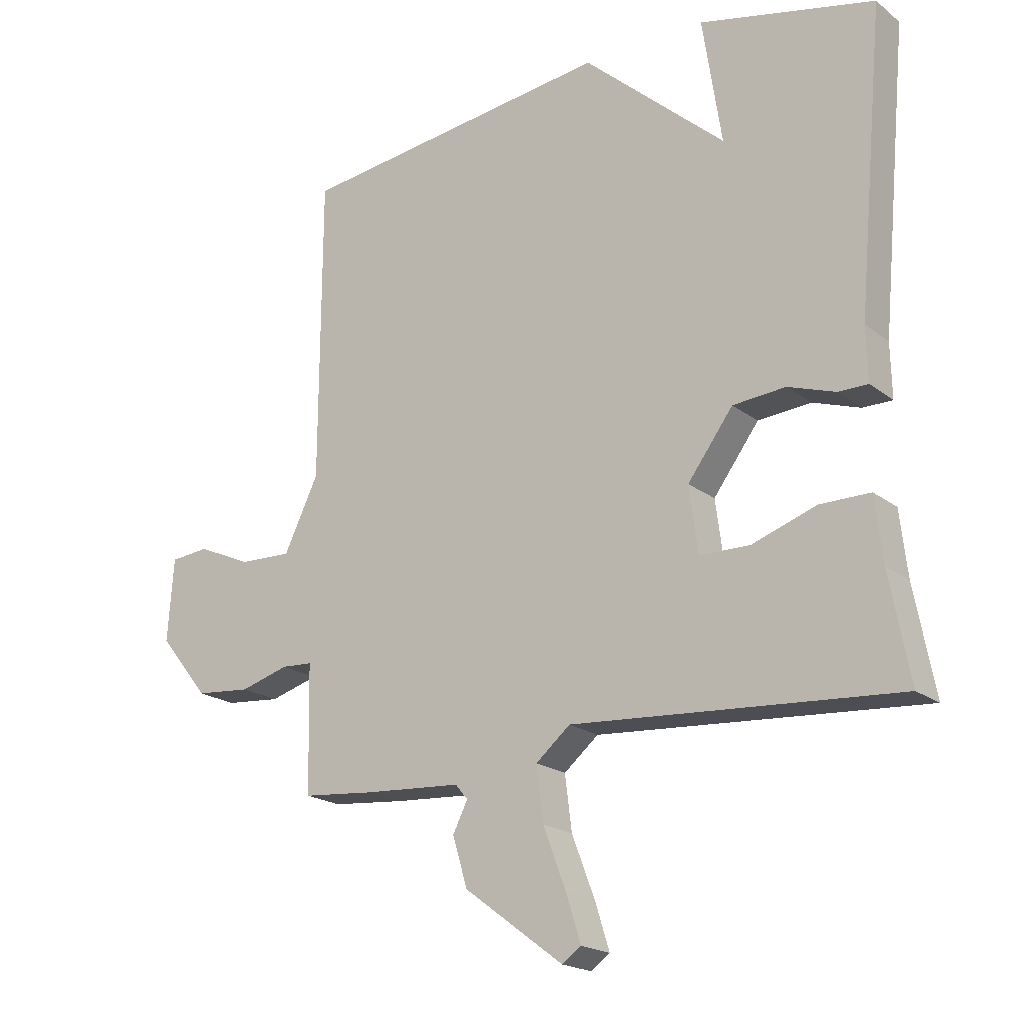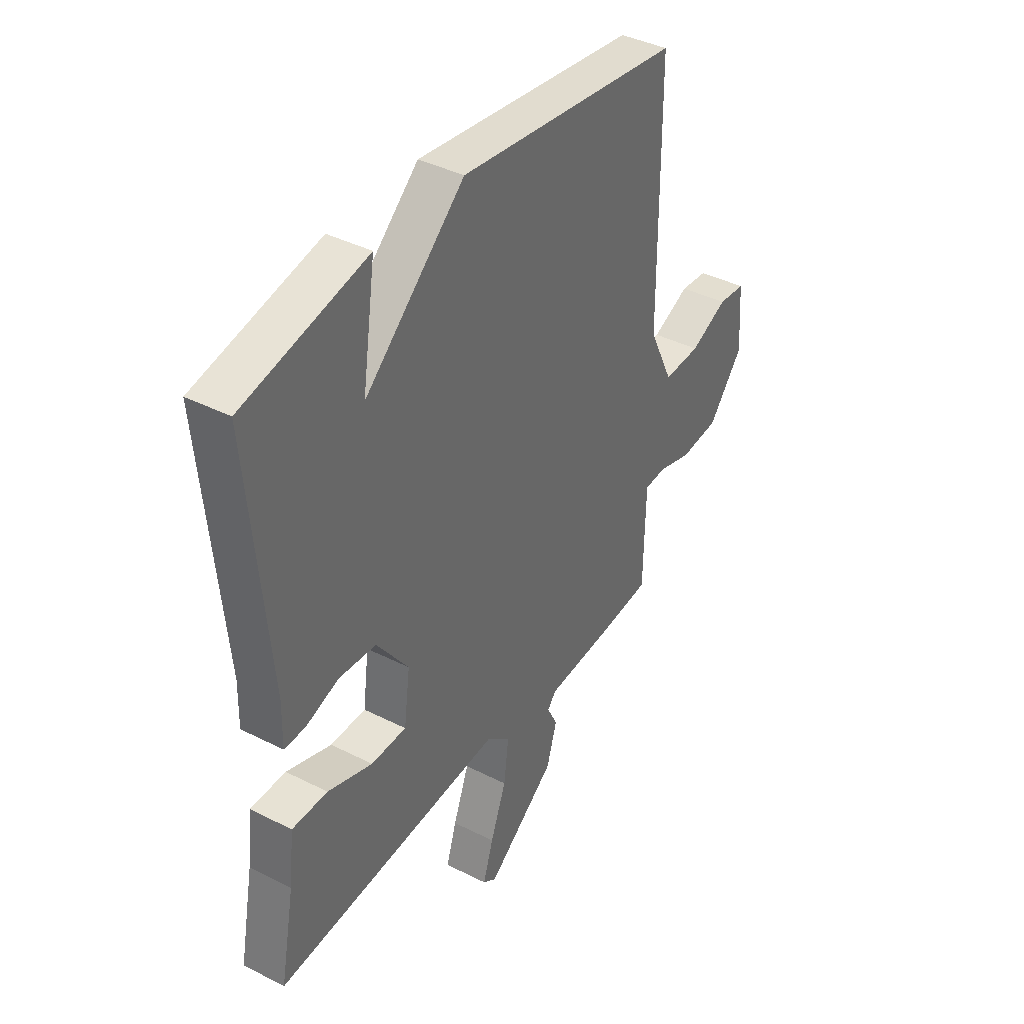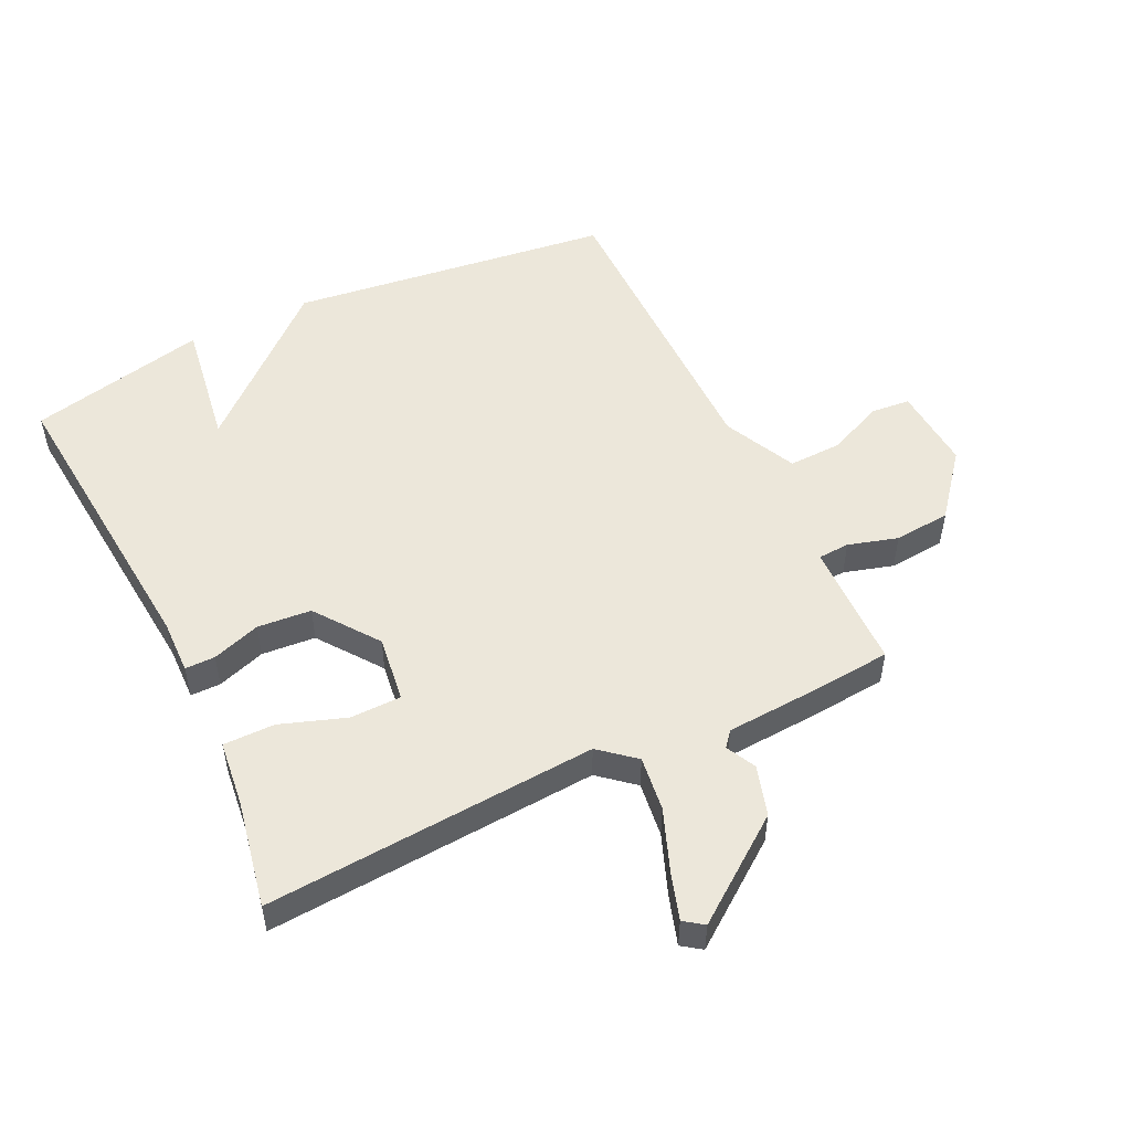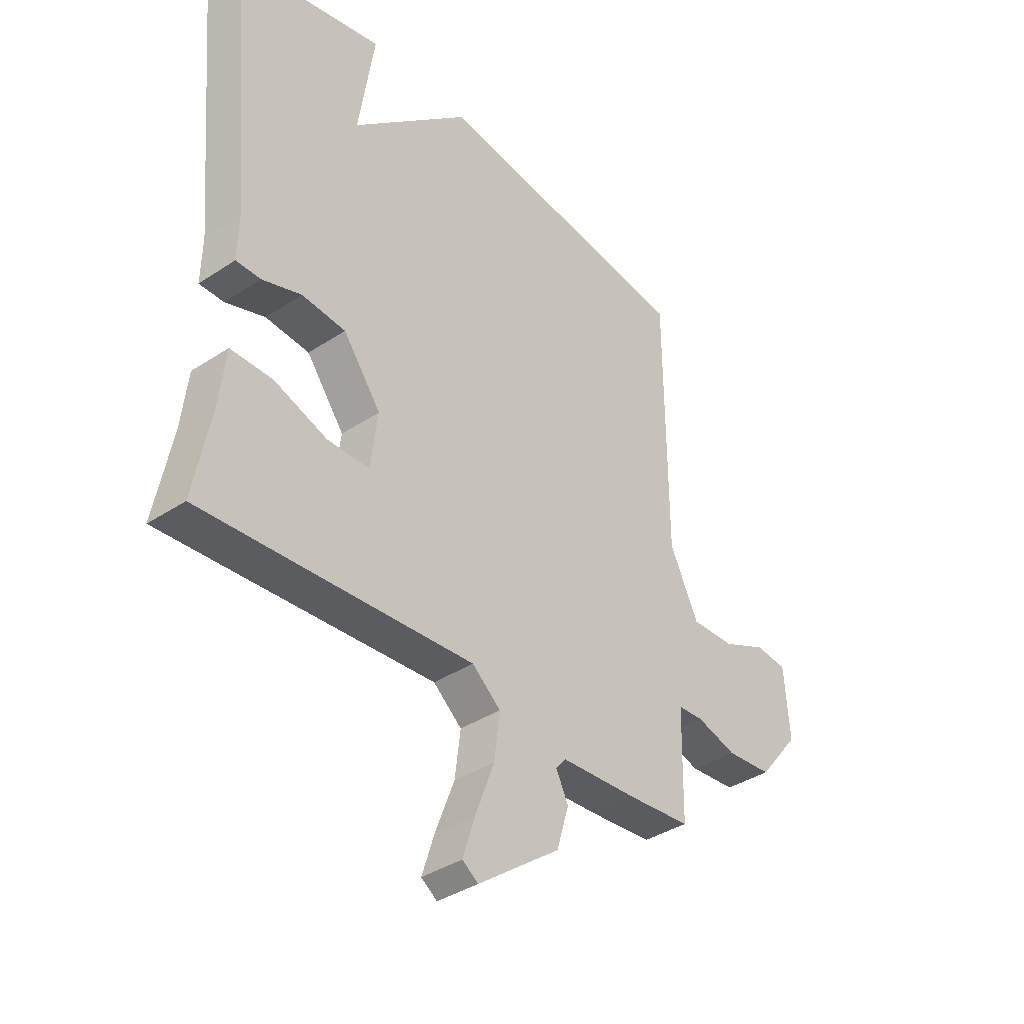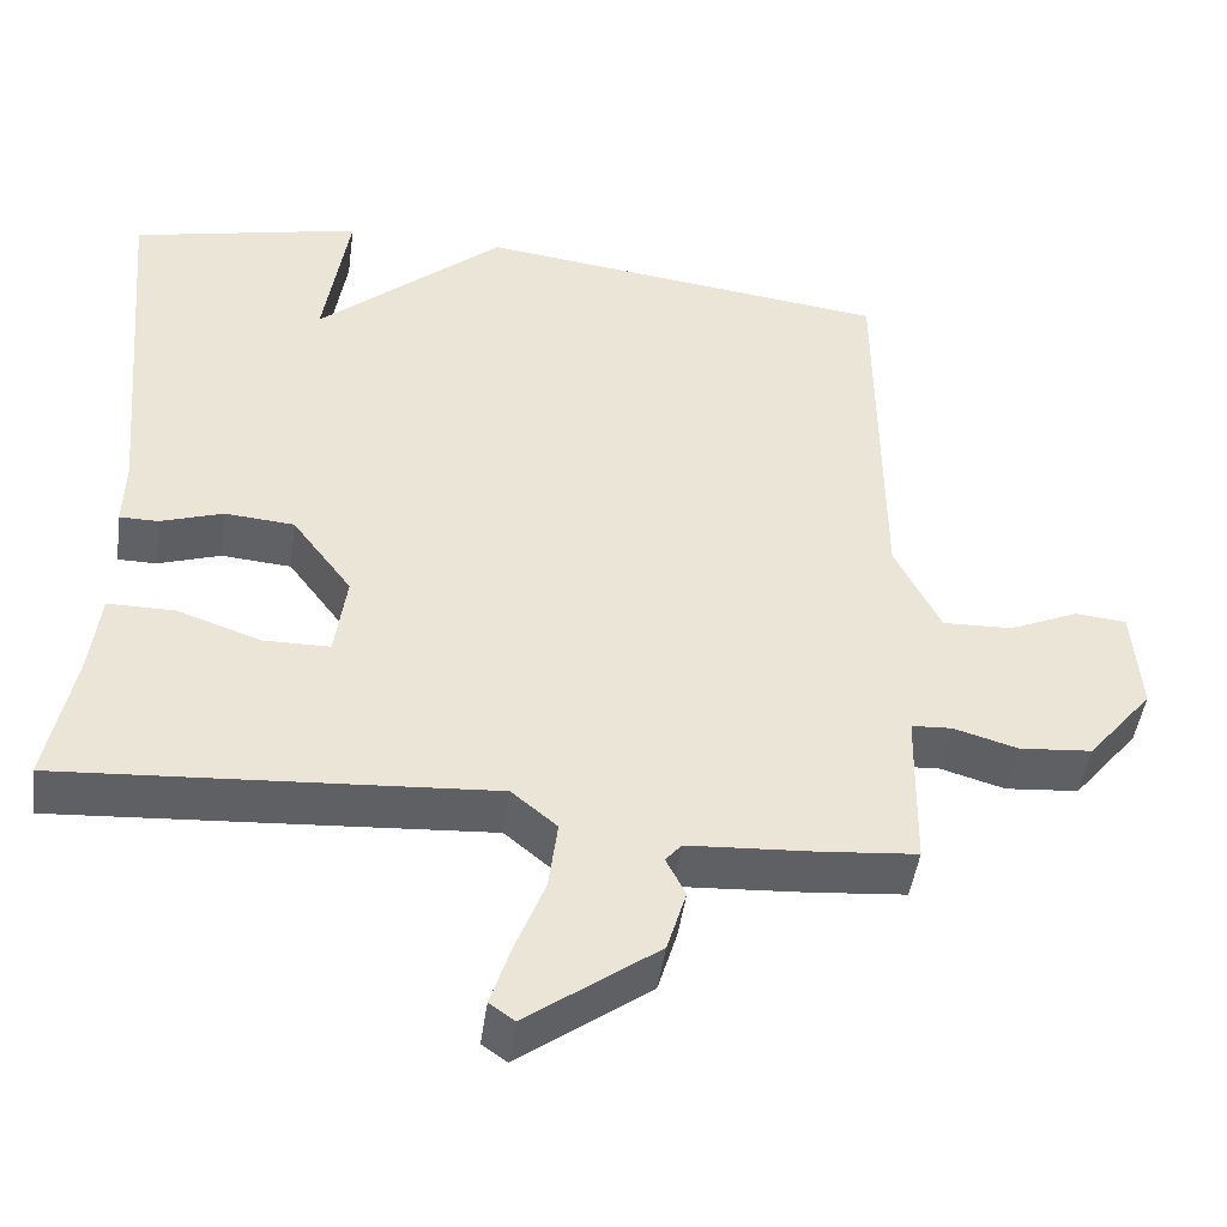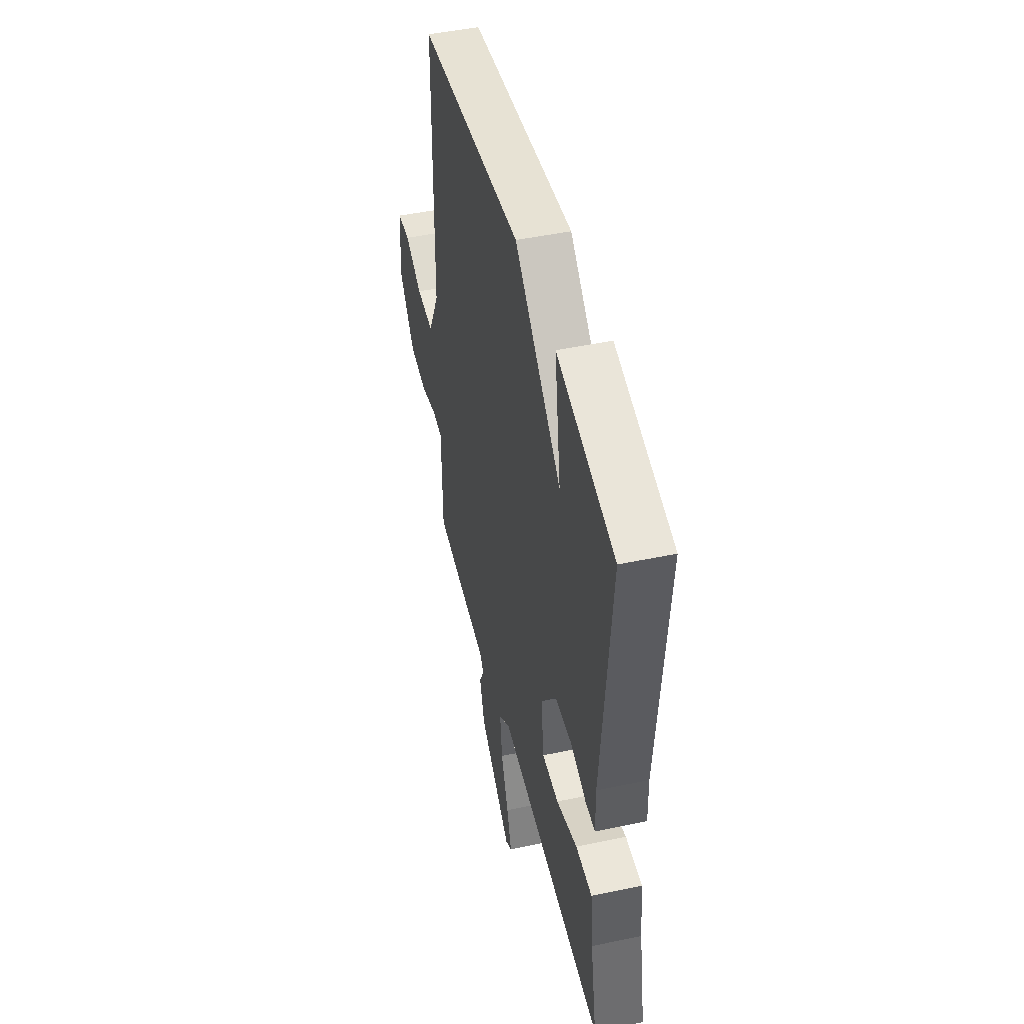
<metadata>
{"format":"obj","ext":"obj","renderer":"f3d","projection":"perspective","resolution":1024,"background":"white","views":[{"elev":-19.6,"azim":35.6,"up":"+Z"},{"elev":39.7,"azim":122.2,"up":"+Z"},{"elev":51.8,"azim":154.4,"up":"+Y"},{"elev":-37.7,"azim":130.2,"up":"+Z"},{"elev":-46.8,"azim":172.1,"up":"+Z"},{"elev":47.5,"azim":76.6,"up":"+Z"}]}
</metadata>
<code>
v -0.5 0.07 -0.5
v -0.502 0.07 -0.385
v -0.504 0.07 -0.295
v -0.554 0.07 -0.292
v -0.633 0.07 -0.315
v -0.723 0.07 -0.307
v -0.804 0.07 -0.207
v -0.794 0.07 -0.073
v -0.731 0.07 -0.067
v -0.644 0.07 -0.106
v -0.558 0.07 -0.109
v -0.502 0.07 0.007
v -0.5 0.07 0.5
v 0.015 0.07 0.564
v 0.246 0.07 0.359
v 0.215 0.07 0.564
v 0.5 0.07 0.5
v 0.456 0.07 0.017
v 0.458 0.07 -0.07
v 0.41 0.07 -0.07
v 0.333 0.07 -0.044
v 0.247 0.07 -0.051
v 0.173 0.07 -0.151
v 0.187 0.07 -0.258
v 0.269 0.07 -0.259
v 0.373 0.07 -0.223
v 0.455 0.07 -0.223
v 0.467 0.07 -0.328
v 0.5 0.07 -0.5
v -0.029 0.07 -0.463
v -0.085 0.07 -0.51
v -0.074 0.07 -0.598
v -0.037 0.07 -0.695
v -0.013 0.07 -0.771
v -0.044 0.07 -0.793
v -0.205 0.07 -0.673
v -0.229 0.07 -0.593
v -0.205 0.07 -0.545
v -0.225 0.07 -0.521
v -0.381 0.07 -0.511
v -0.5 0 -0.5
v -0.502 0 -0.385
v -0.504 0 -0.295
v -0.554 0 -0.292
v -0.633 0 -0.315
v -0.723 0 -0.307
v -0.804 0 -0.207
v -0.794 0 -0.073
v -0.731 0 -0.067
v -0.644 0 -0.106
v -0.558 0 -0.109
v -0.502 0 0.007
v -0.5 0 0.5
v 0.015 0 0.564
v 0.246 0 0.359
v 0.215 0 0.564
v 0.5 0 0.5
v 0.456 0 0.017
v 0.458 0 -0.07
v 0.41 0 -0.07
v 0.333 0 -0.044
v 0.247 0 -0.051
v 0.173 0 -0.151
v 0.187 0 -0.258
v 0.269 0 -0.259
v 0.373 0 -0.223
v 0.455 0 -0.223
v 0.467 0 -0.328
v 0.5 0 -0.5
v -0.029 0 -0.463
v -0.085 0 -0.51
v -0.074 0 -0.598
v -0.037 0 -0.695
v -0.013 0 -0.771
v -0.044 0 -0.793
v -0.205 0 -0.673
v -0.229 0 -0.593
v -0.205 0 -0.545
v -0.225 0 -0.521
v -0.381 0 -0.511
f 39 40 1 2
f 36 37 38
f 35 36 38
f 34 35 38
f 33 34 38
f 32 33 38
f 31 32 38 39
f 39 2 3
f 31 39 3
f 30 31 3
f 28 29 30 3
f 25 26 27 28
f 28 3 4
f 25 28 4
f 24 25 4
f 18 19 20 21
f 17 18 21
f 16 17 21
f 15 16 21
f 15 21 22
f 14 15 22
f 13 14 22
f 12 13 22
f 11 12 22 23
f 8 9 10
f 7 8 10
f 6 7 10
f 5 6 10
f 4 5 10
f 11 23 24
f 10 11 24
f 4 10 24
f 42 41 80 79
f 78 77 76
f 78 76 75
f 78 75 74
f 78 74 73
f 78 73 72
f 79 78 72 71
f 43 42 79
f 43 79 71
f 43 71 70
f 43 70 69 68
f 68 67 66 65
f 44 43 68
f 44 68 65
f 44 65 64
f 61 60 59 58
f 61 58 57
f 61 57 56
f 61 56 55
f 62 61 55
f 62 55 54
f 62 54 53
f 62 53 52
f 63 62 52 51
f 50 49 48
f 50 48 47
f 50 47 46
f 50 46 45
f 50 45 44
f 64 63 51
f 64 51 50
f 64 50 44
f 1 41 42 2
f 2 42 43 3
f 3 43 44 4
f 4 44 45 5
f 5 45 46 6
f 6 46 47 7
f 7 47 48 8
f 8 48 49 9
f 9 49 50 10
f 10 50 51 11
f 11 51 52 12
f 12 52 53 13
f 13 53 54 14
f 14 54 55 15
f 15 55 56 16
f 16 56 57 17
f 17 57 58 18
f 18 58 59 19
f 19 59 60 20
f 20 60 61 21
f 21 61 62 22
f 22 62 63 23
f 23 63 64 24
f 24 64 65 25
f 25 65 66 26
f 26 66 67 27
f 27 67 68 28
f 28 68 69 29
f 29 69 70 30
f 30 70 71 31
f 31 71 72 32
f 32 72 73 33
f 33 73 74 34
f 34 74 75 35
f 35 75 76 36
f 36 76 77 37
f 37 77 78 38
f 38 78 79 39
f 39 79 80 40
f 40 80 41 1

</code>
